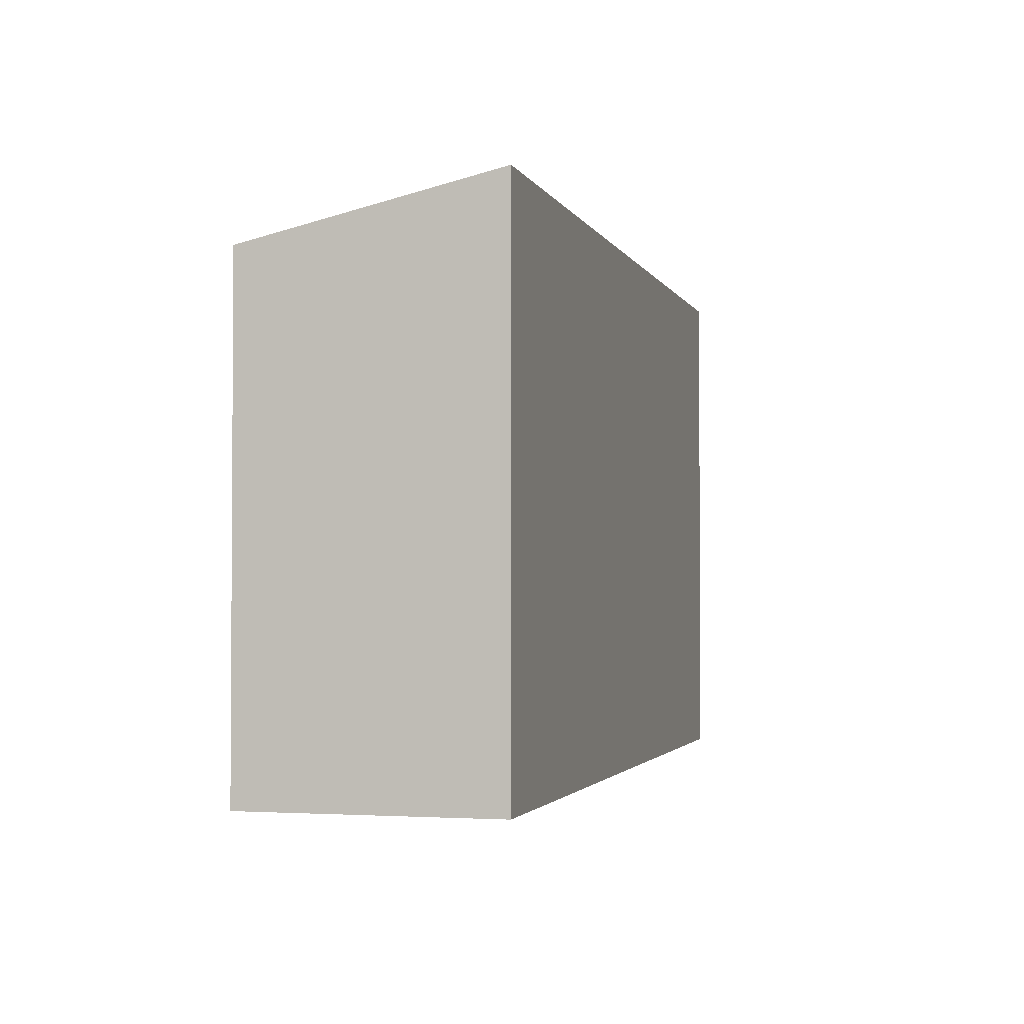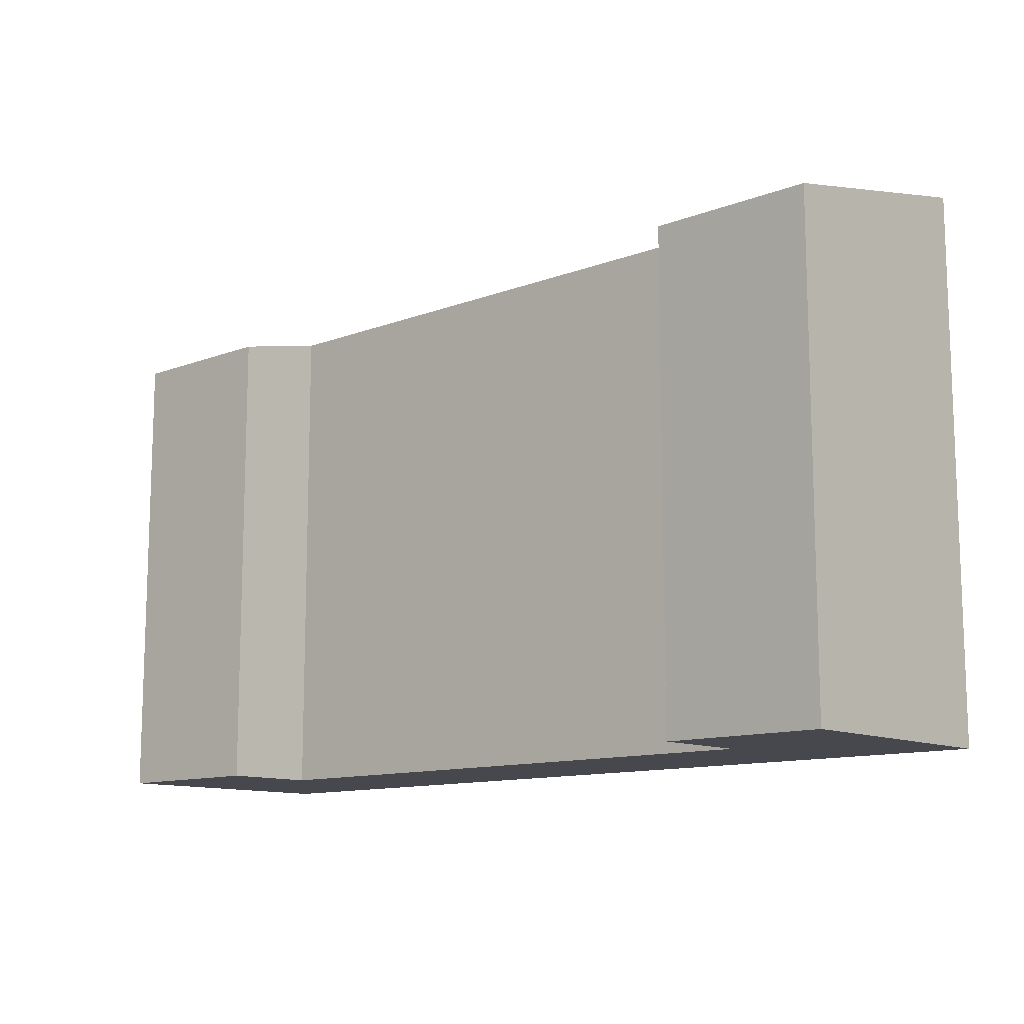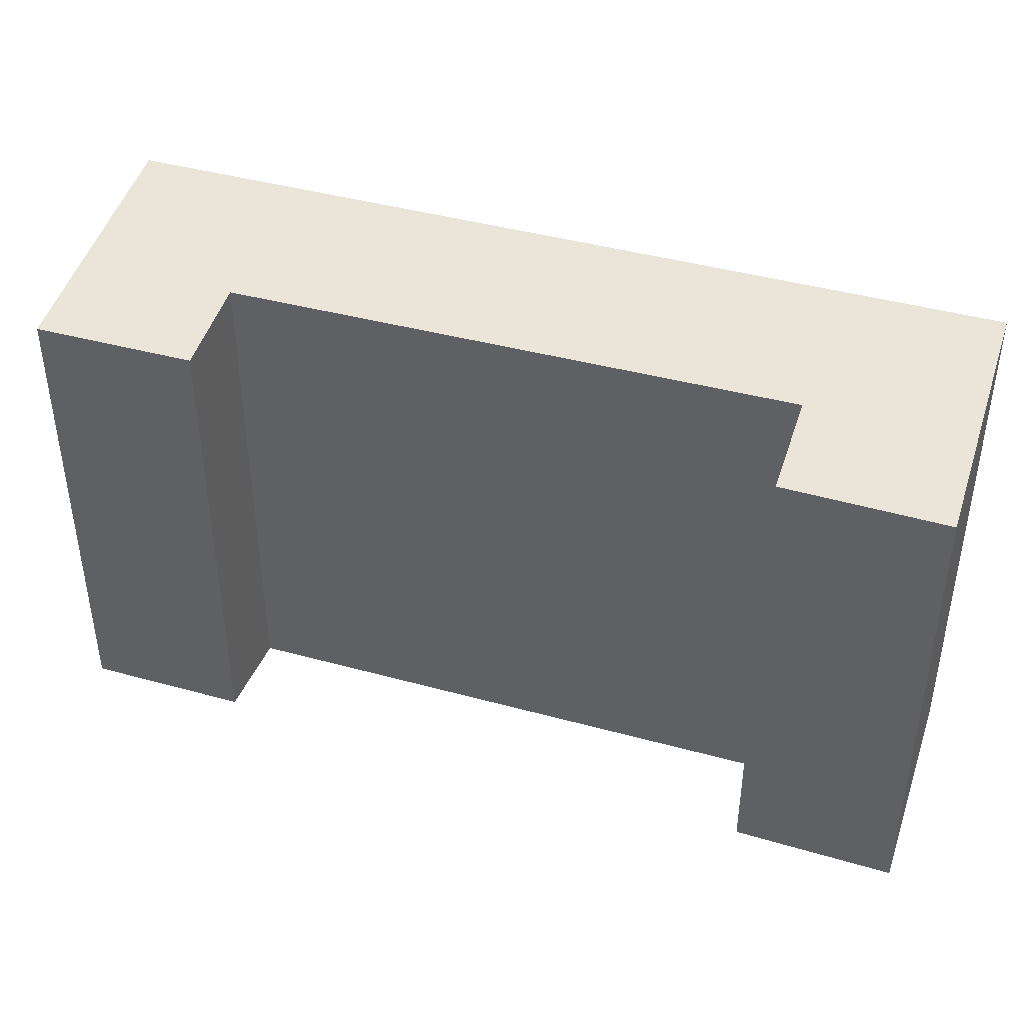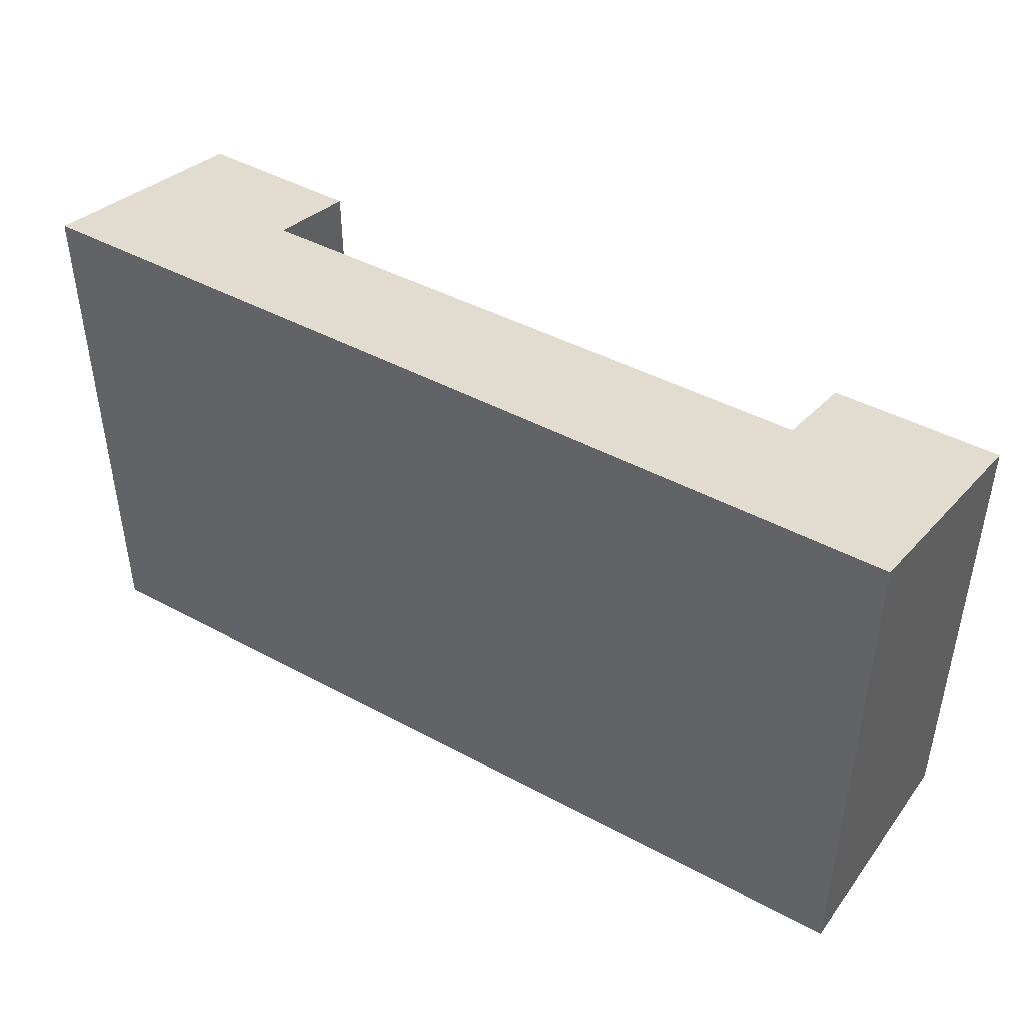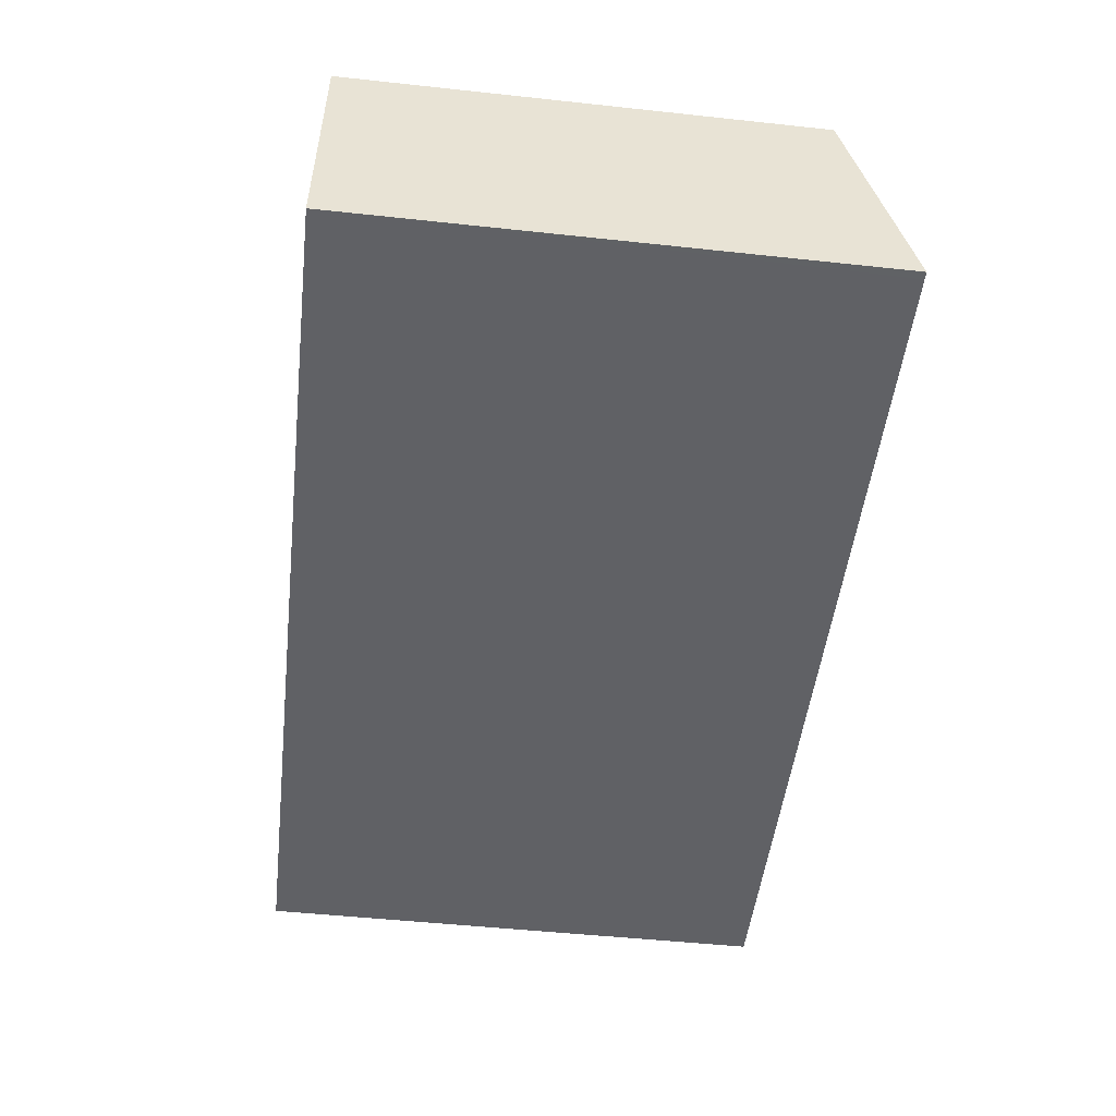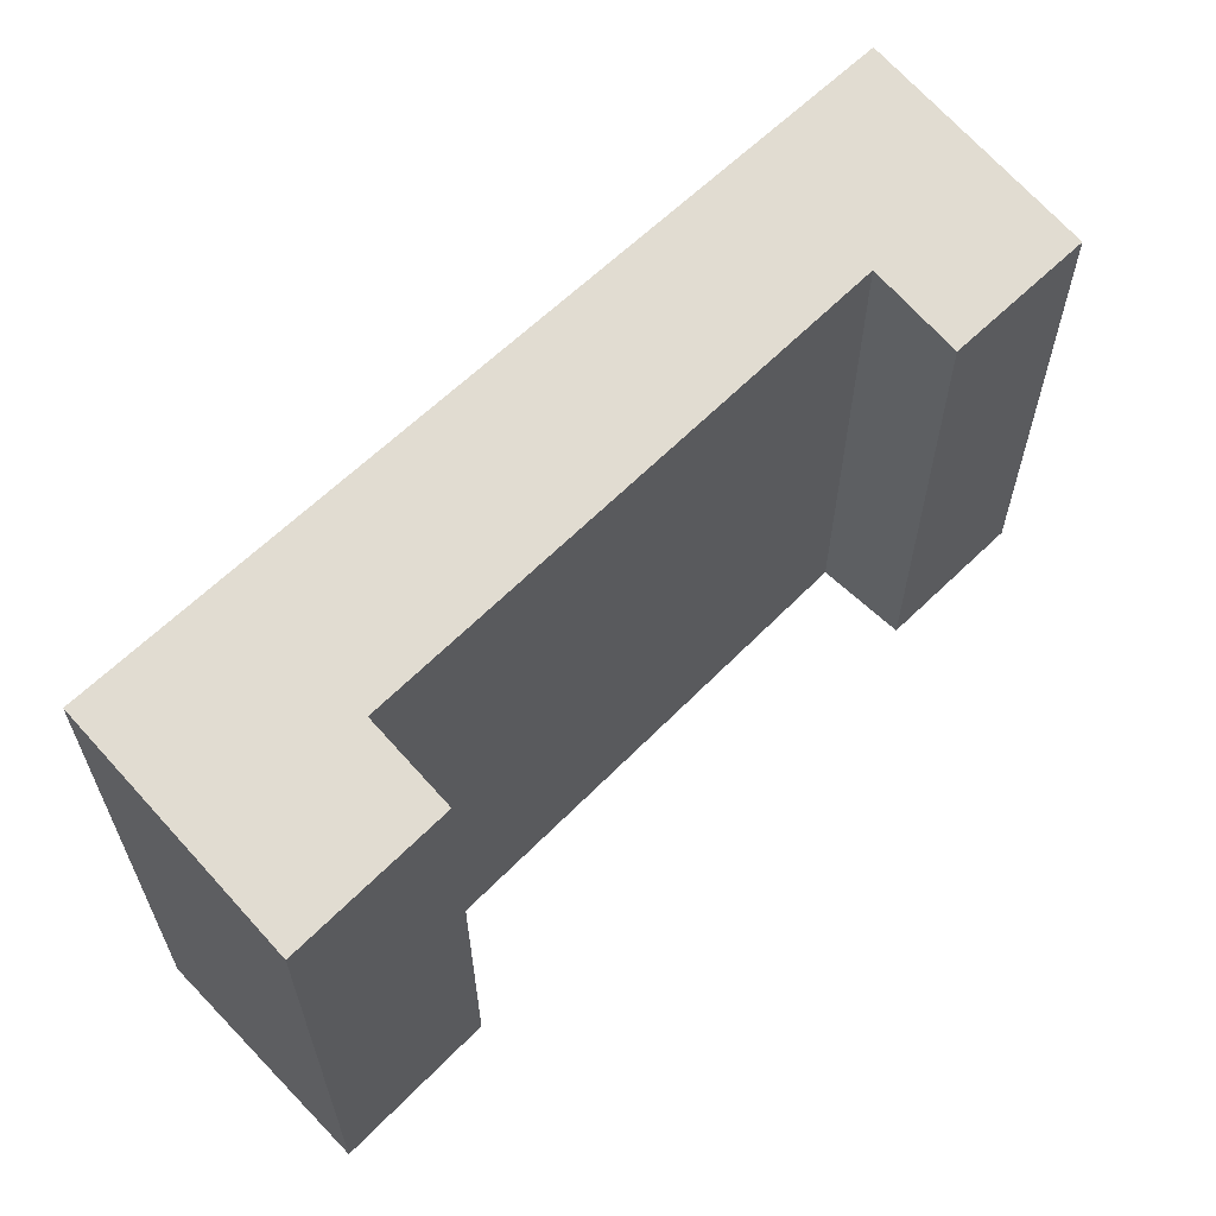
<metadata>
{"format":"obj","ext":"obj","renderer":"f3d","projection":"perspective","resolution":1024,"background":"white","views":[{"elev":-2.2,"azim":105.2,"up":"+Y"},{"elev":-11.9,"azim":42.3,"up":"+Y"},{"elev":41.0,"azim":19.1,"up":"+Y"},{"elev":44.6,"azim":-147.7,"up":"+Y"},{"elev":-50.5,"azim":83.3,"up":"+Z"},{"elev":60.5,"azim":-45.5,"up":"+Y"}]}
</metadata>
<code>
v  17.65 9.254 -0.03
v  14.5 9.688 -1.929
v  14.49 9.265 -0.065
v  3.225 9.268 -0.031
v  0.046 9.648 -1.69
v  0 9.265 5.673e-16
v  0.128 10.33 -4.717
v  3.267 9.671 -1.808
v  17.48 10.32 -4.749
v  17.62 10.32 -4.749
v  14.49 3.98e-18 -0.065
v  17.65 1.837e-18 -0.03
v  3.225 1.898e-18 -0.031
v  0 0 0
v  14.5 1.181e-16 -1.929
v  3.267 1.107e-16 -1.808
v  17.62 2.908e-16 -4.749
v  0.128 2.888e-16 -4.717
v  17.48 2.908e-16 -4.749
v  0.046 1.035e-16 -1.69
g defaultobject
f 1 2 3
f 4 5 6
f 5 4 7
f 7 4 8
f 7 8 9
f 9 8 2
f 9 2 1
f 9 1 10
f 11 1 3
f 1 11 12
f 6 13 4
f 13 6 14
f 8 15 2
f 15 8 16
f 1 17 10
f 17 1 12
f 4 16 8
f 16 4 13
f 17 9 10
f 9 17 7
f 7 17 18
f 18 17 19
f 18 5 7
f 5 18 6
f 6 18 14
f 14 18 20
f 15 3 2
f 3 15 11
f 20 13 14
f 13 20 18
f 13 18 16
f 16 18 19
f 16 19 15
f 15 19 12
f 12 19 17
f 12 11 15

</code>
